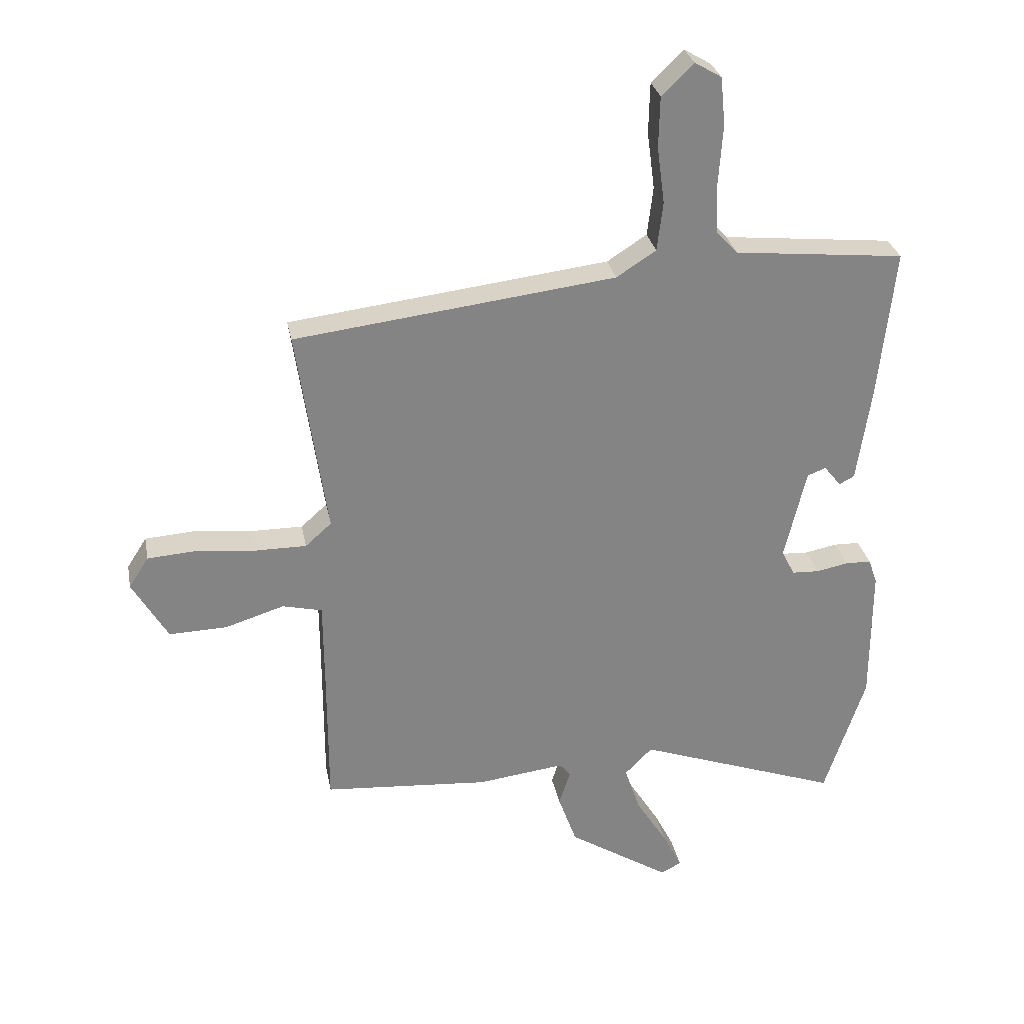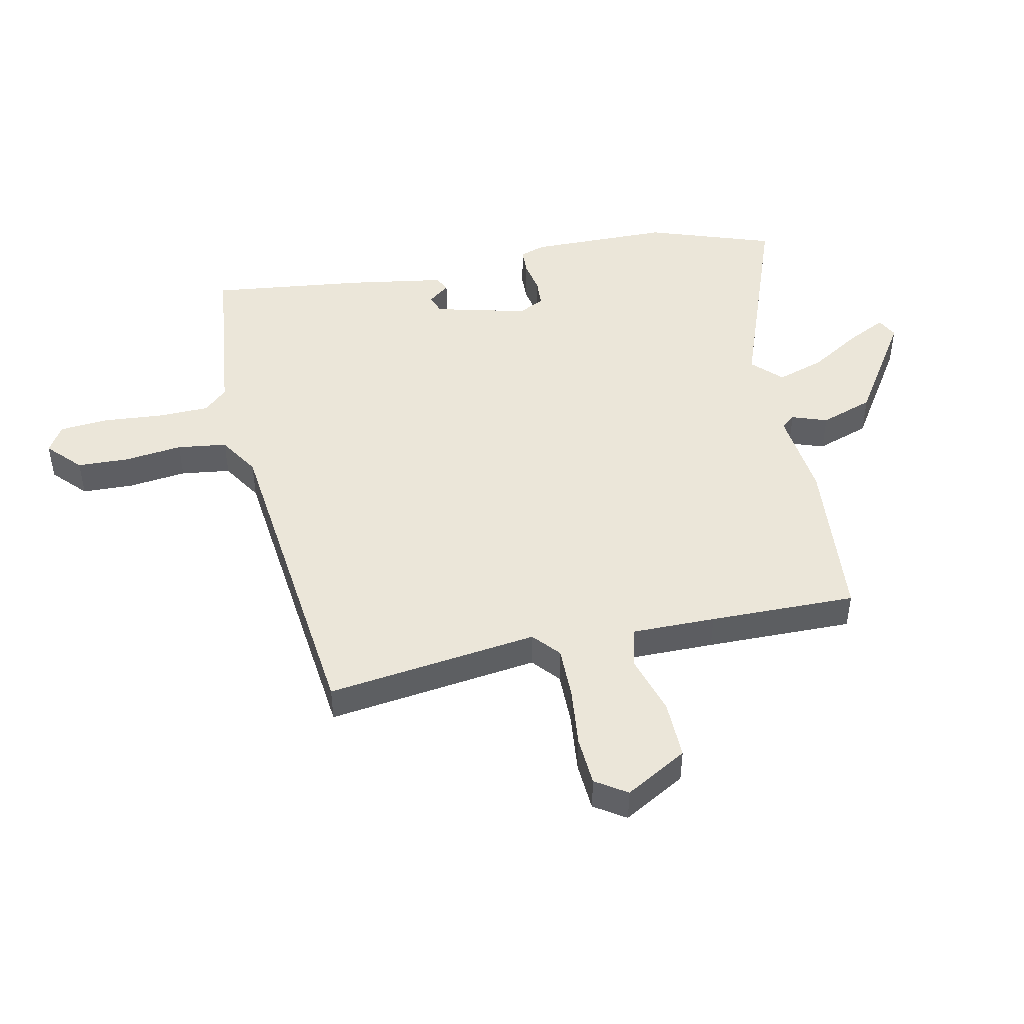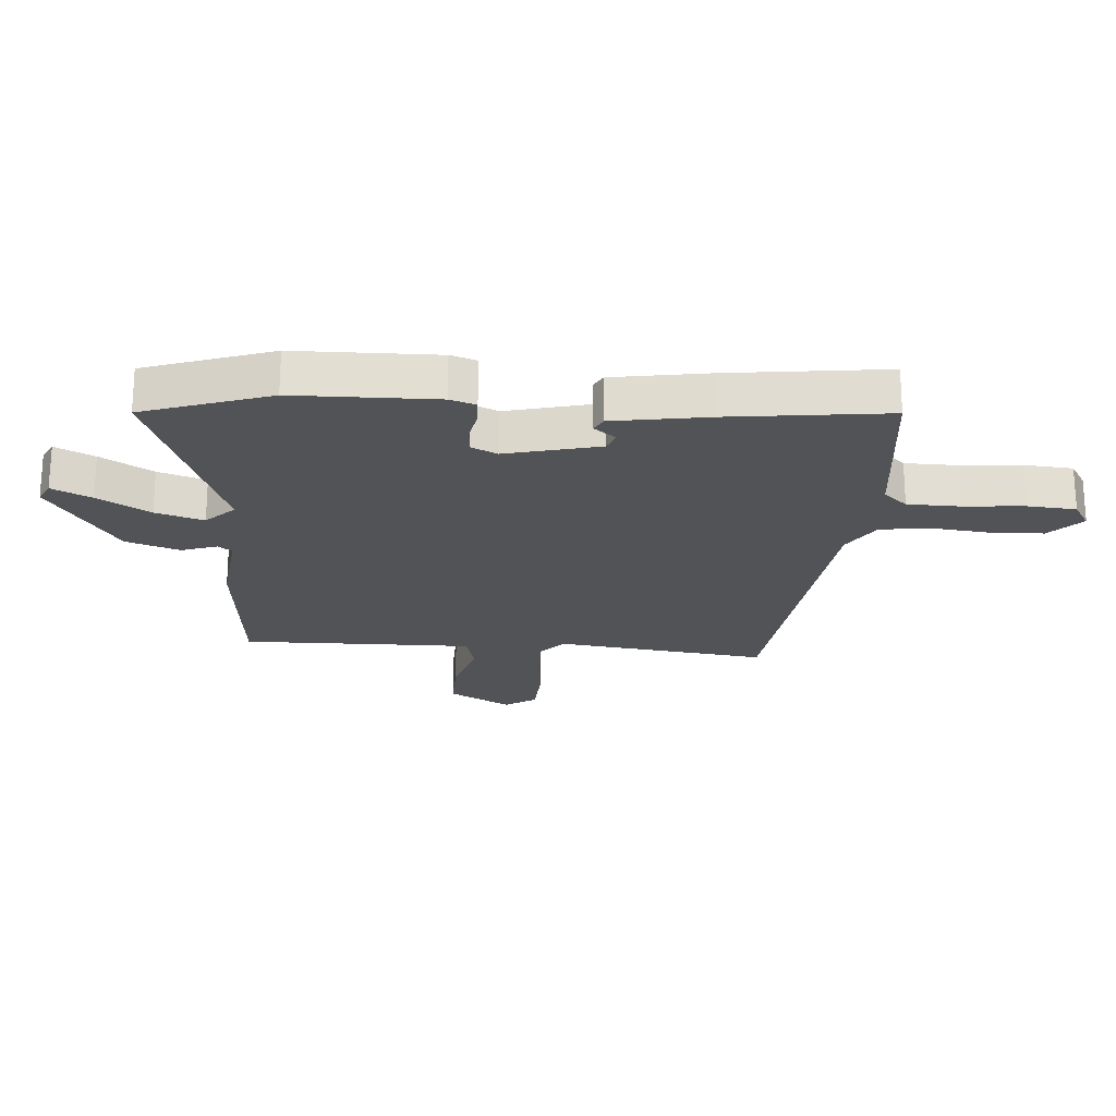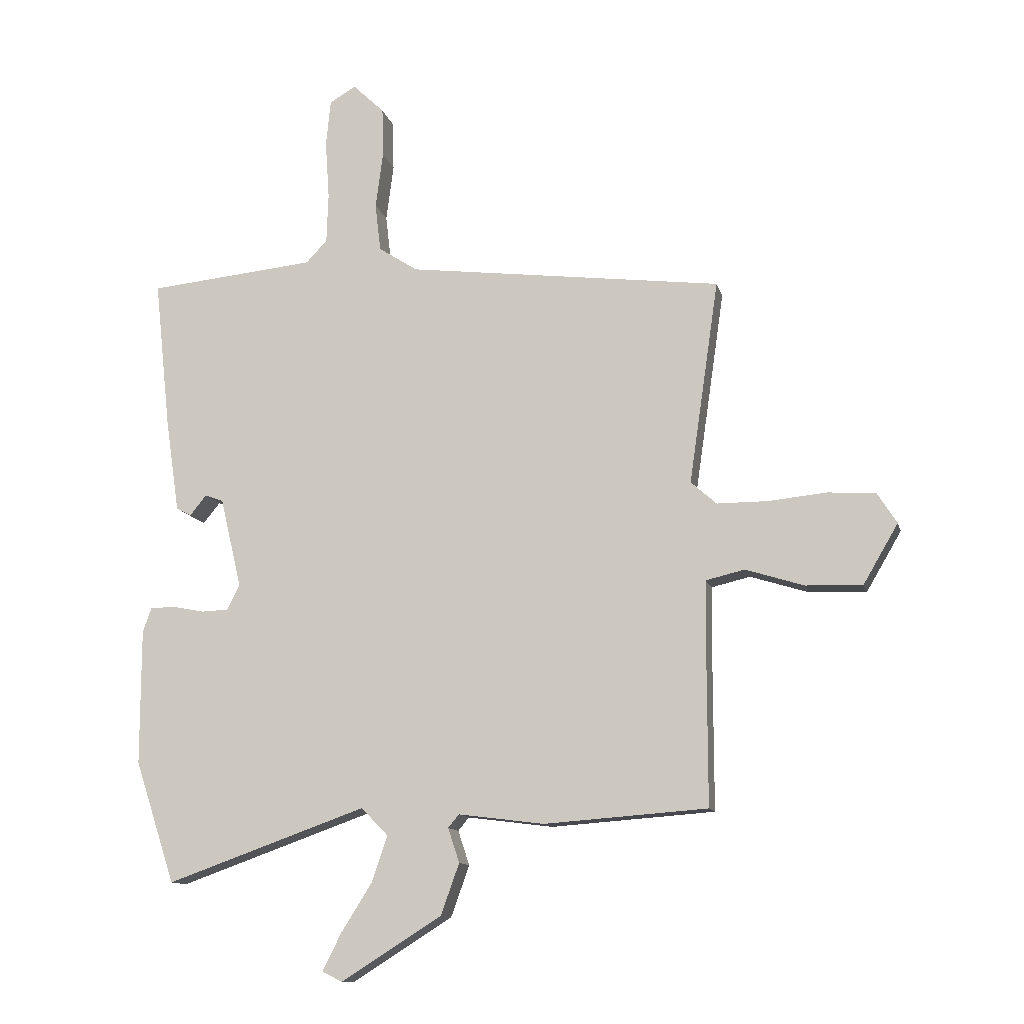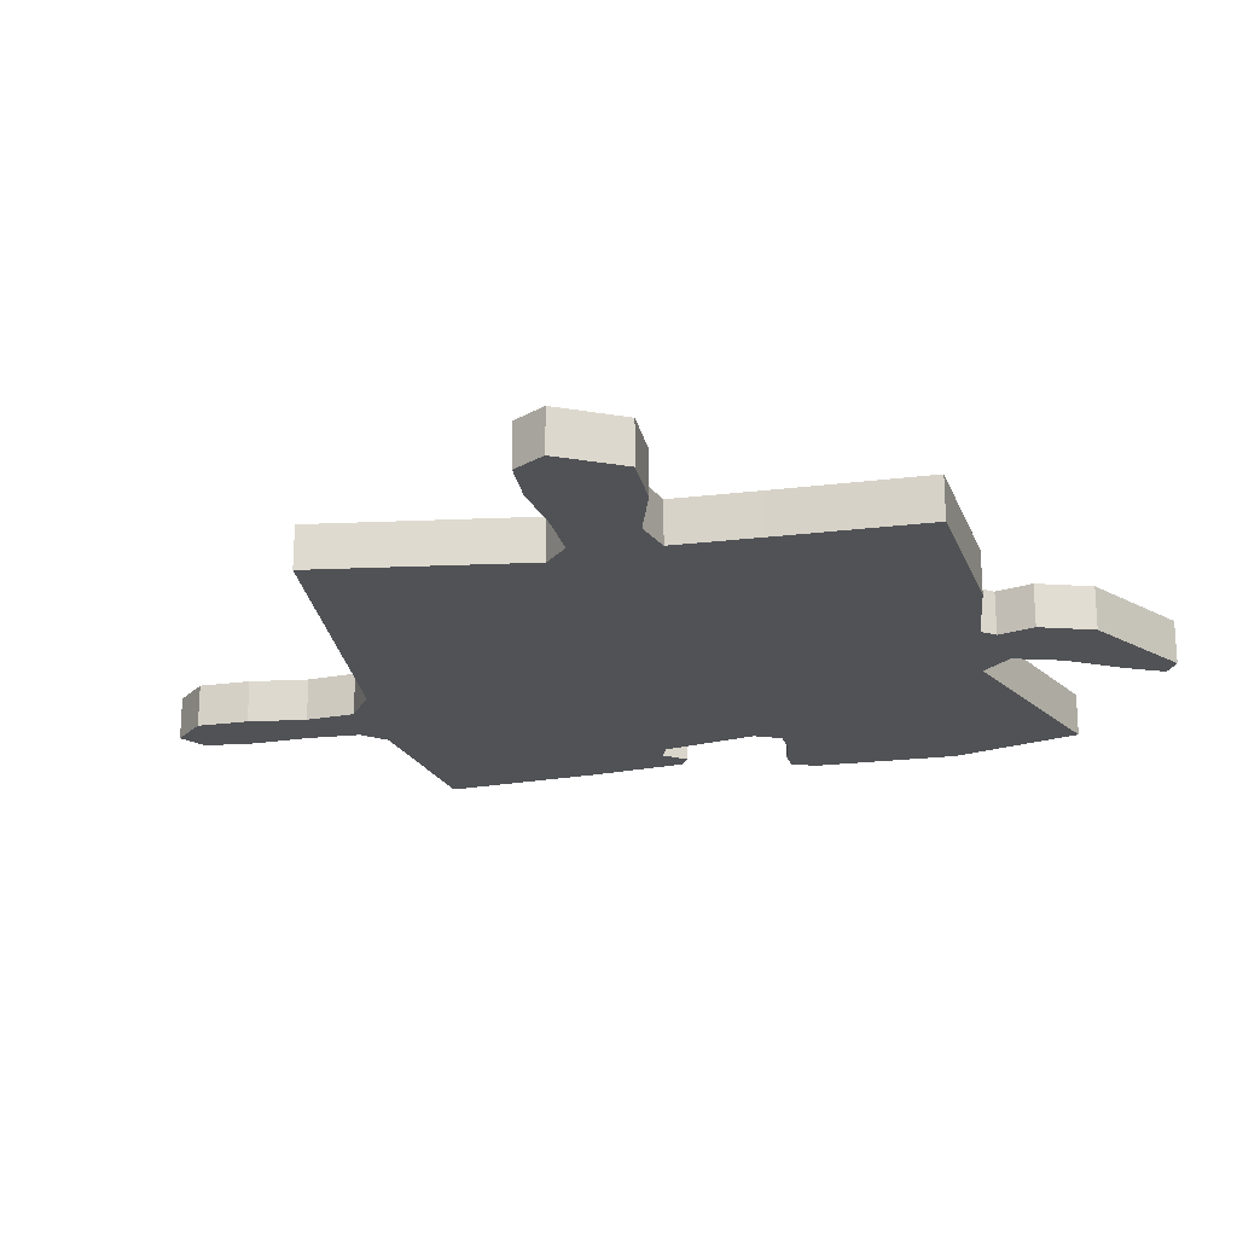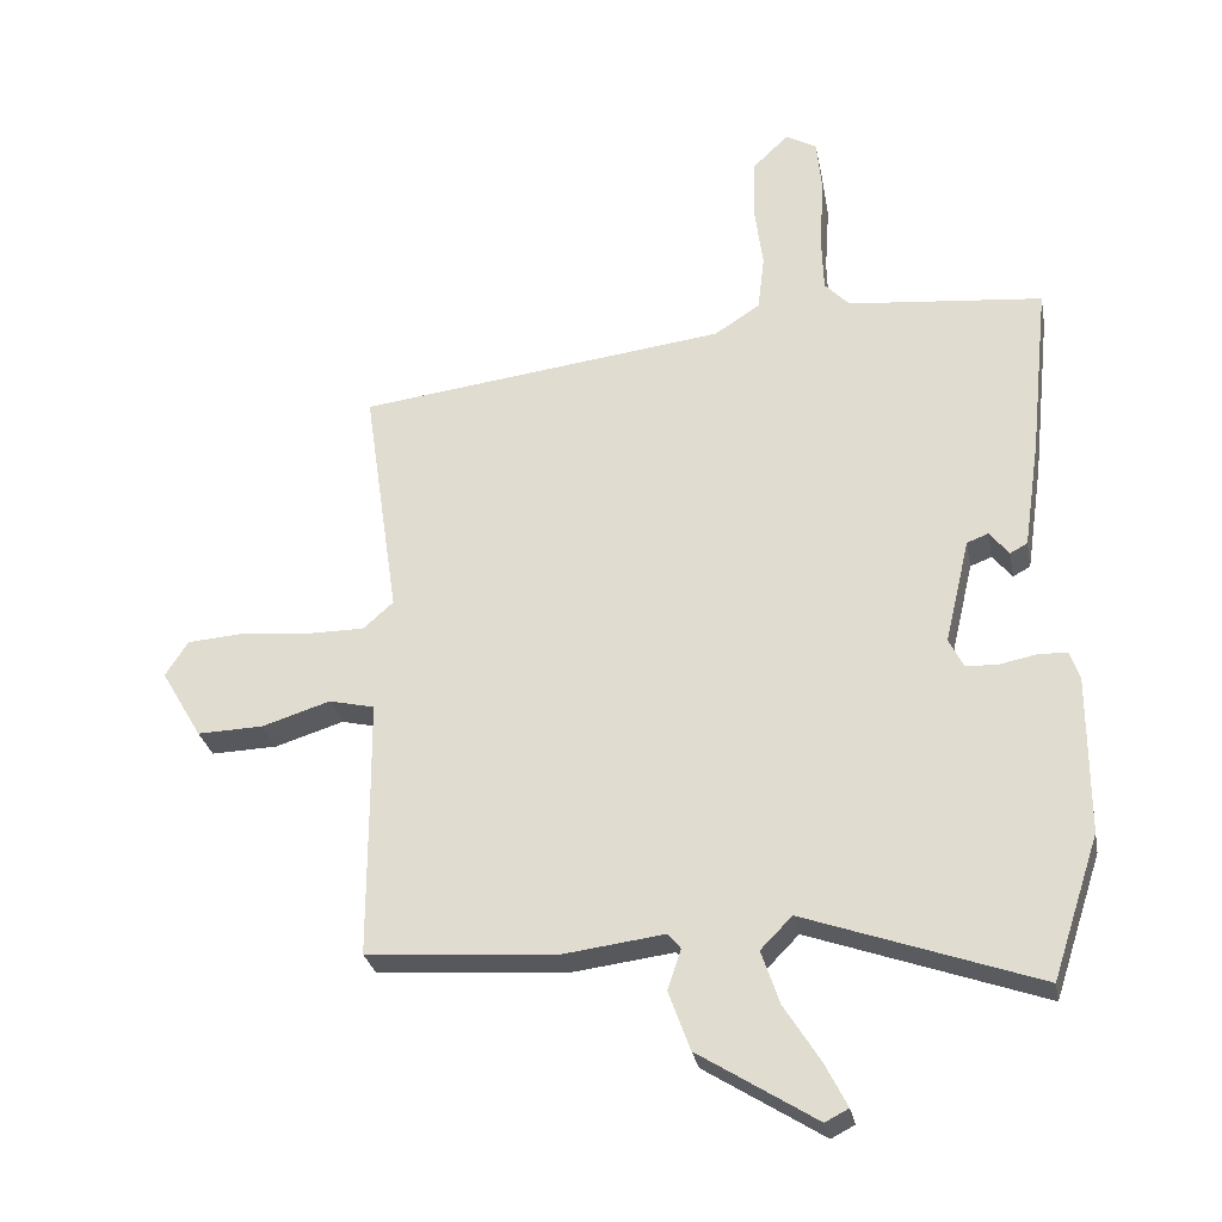
<metadata>
{"format":"obj","ext":"obj","renderer":"f3d","projection":"perspective","resolution":1024,"background":"white","views":[{"elev":29.1,"azim":169.4,"up":"+Z"},{"elev":46.9,"azim":78.8,"up":"+Y"},{"elev":-21.8,"azim":-93.4,"up":"+Y"},{"elev":-12.0,"azim":13.3,"up":"+Z"},{"elev":-20.9,"azim":102.9,"up":"+Y"},{"elev":-28.7,"azim":-169.2,"up":"+Z"}]}
</metadata>
<code>
v 0.497 0.07 -0.504
v 0.212 0.07 -0.525
v 0.062 0.07 -0.506
v 0.043 0.07 -0.529
v 0.063 0.07 -0.589
v 0.031 0.07 -0.678
v -0.145 0.07 -0.789
v -0.18 0.07 -0.771
v -0.147 0.07 -0.706
v -0.093 0.07 -0.62
v -0.066 0.07 -0.54
v -0.113 0.07 -0.492
v -0.462 0.07 -0.616
v -0.532 0.07 -0.403
v -0.532 0.07 -0.166
v -0.517 0.07 -0.123
v -0.473 0.07 -0.122
v -0.418 0.07 -0.133
v -0.371 0.07 -0.131
v -0.349 0.07 -0.087
v -0.386 0.07 0.07
v -0.418 0.07 0.082
v -0.447 0.07 0.046
v -0.473 0.07 0.06
v -0.497 0.07 0.223
v -0.525 0.07 0.484
v -0.233 0.07 0.513
v -0.196 0.07 0.552
v -0.193 0.07 0.639
v -0.2 0.07 0.741
v -0.192 0.07 0.823
v -0.146 0.07 0.85
v -0.091 0.07 0.797
v -0.089 0.07 0.71
v -0.102 0.07 0.612
v -0.092 0.07 0.528
v -0.024 0.07 0.484
v 0.527 0.07 0.416
v 0.475 0.07 0.06
v 0.52 0.07 0.02
v 0.609 0.07 0.02
v 0.711 0.07 0.03
v 0.794 0.07 0.024
v 0.828 0.07 -0.029
v 0.767 0.07 -0.133
v 0.668 0.07 -0.13
v 0.566 0.07 -0.098
v 0.498 0.07 -0.114
v 0.497 0.07 -0.256
v 0.497 0 -0.504
v 0.212 0 -0.525
v 0.062 0 -0.506
v 0.043 0 -0.529
v 0.063 0 -0.589
v 0.031 0 -0.678
v -0.145 0 -0.789
v -0.18 0 -0.771
v -0.147 0 -0.706
v -0.093 0 -0.62
v -0.066 0 -0.54
v -0.113 0 -0.492
v -0.462 0 -0.616
v -0.532 0 -0.403
v -0.532 0 -0.166
v -0.517 0 -0.123
v -0.473 0 -0.122
v -0.418 0 -0.133
v -0.371 0 -0.131
v -0.349 0 -0.087
v -0.386 0 0.07
v -0.418 0 0.082
v -0.447 0 0.046
v -0.473 0 0.06
v -0.497 0 0.223
v -0.525 0 0.484
v -0.233 0 0.513
v -0.196 0 0.552
v -0.193 0 0.639
v -0.2 0 0.741
v -0.192 0 0.823
v -0.146 0 0.85
v -0.091 0 0.797
v -0.089 0 0.71
v -0.102 0 0.612
v -0.092 0 0.528
v -0.024 0 0.484
v 0.527 0 0.416
v 0.475 0 0.06
v 0.52 0 0.02
v 0.609 0 0.02
v 0.711 0 0.03
v 0.794 0 0.024
v 0.828 0 -0.029
v 0.767 0 -0.133
v 0.668 0 -0.13
v 0.566 0 -0.098
v 0.498 0 -0.114
v 0.497 0 -0.256
f 44 45 46 47
f 44 47 48
f 41 42 43 44
f 40 41 44 48
f 39 40 48
f 37 38 39
f 36 37 39 48
f 32 33 34 35
f 32 35 36
f 29 30 31 32
f 28 29 32 36
f 27 28 36 48
f 22 23 24 25
f 21 22 25 26
f 15 16 17 18
f 15 18 19
f 12 13 14 15
f 12 15 19
f 11 12 19 20
f 7 8 9 10
f 7 10 11
f 4 5 6 7
f 4 7 11
f 3 4 11 20
f 49 1 2 3
f 21 26 27 48
f 21 48 49
f 3 20 21 49
f 96 95 94 93
f 97 96 93
f 93 92 91 90
f 97 93 90 89
f 97 89 88
f 88 87 86
f 97 88 86 85
f 84 83 82 81
f 85 84 81
f 81 80 79 78
f 85 81 78 77
f 97 85 77 76
f 74 73 72 71
f 75 74 71 70
f 67 66 65 64
f 68 67 64
f 64 63 62 61
f 68 64 61
f 69 68 61 60
f 59 58 57 56
f 60 59 56
f 56 55 54 53
f 60 56 53
f 69 60 53 52
f 52 51 50 98
f 97 76 75 70
f 98 97 70
f 98 70 69 52
f 1 50 51 2
f 2 51 52 3
f 3 52 53 4
f 4 53 54 5
f 5 54 55 6
f 6 55 56 7
f 7 56 57 8
f 8 57 58 9
f 9 58 59 10
f 10 59 60 11
f 11 60 61 12
f 12 61 62 13
f 13 62 63 14
f 14 63 64 15
f 15 64 65 16
f 16 65 66 17
f 17 66 67 18
f 18 67 68 19
f 19 68 69 20
f 20 69 70 21
f 21 70 71 22
f 22 71 72 23
f 23 72 73 24
f 24 73 74 25
f 25 74 75 26
f 26 75 76 27
f 27 76 77 28
f 28 77 78 29
f 29 78 79 30
f 30 79 80 31
f 31 80 81 32
f 32 81 82 33
f 33 82 83 34
f 34 83 84 35
f 35 84 85 36
f 36 85 86 37
f 37 86 87 38
f 38 87 88 39
f 39 88 89 40
f 40 89 90 41
f 41 90 91 42
f 42 91 92 43
f 43 92 93 44
f 44 93 94 45
f 45 94 95 46
f 46 95 96 47
f 47 96 97 48
f 48 97 98 49
f 49 98 50 1

</code>
